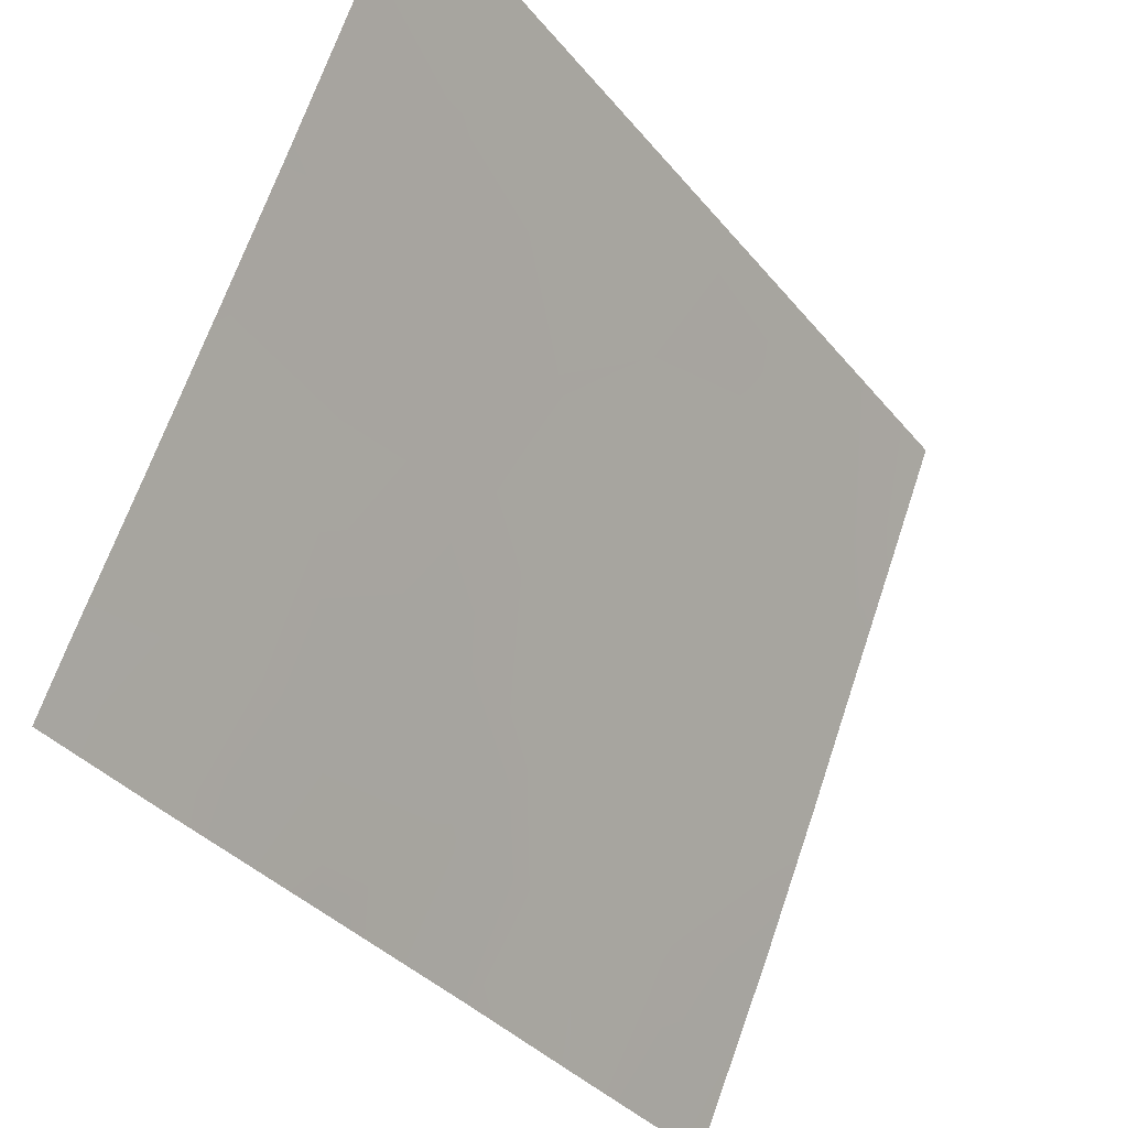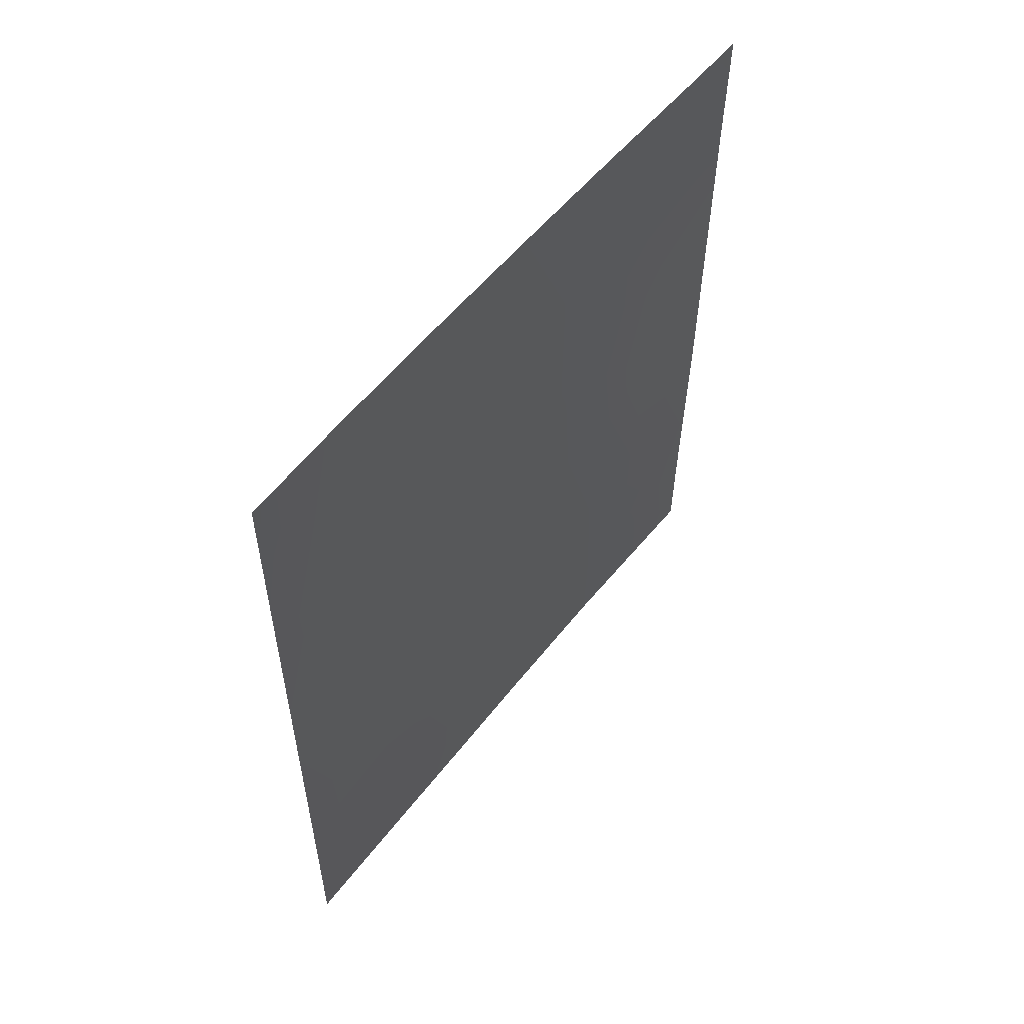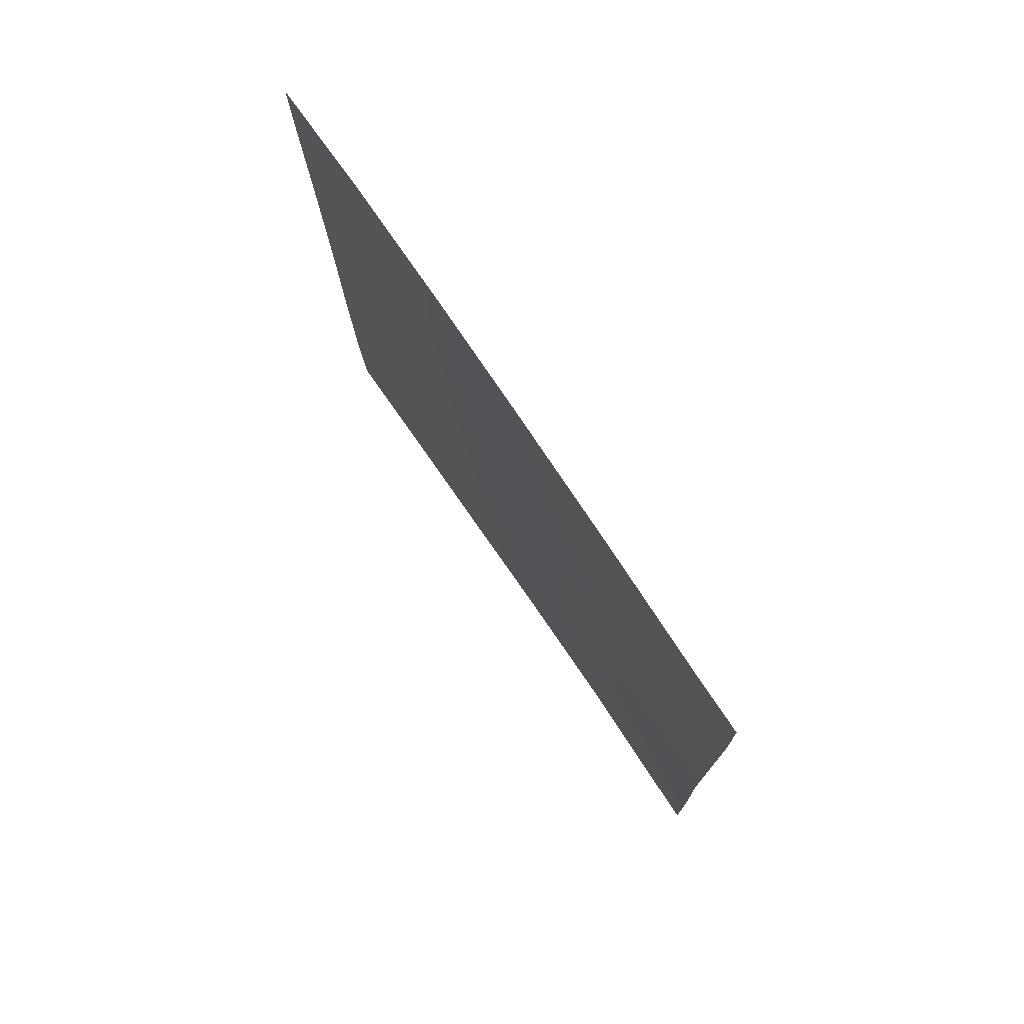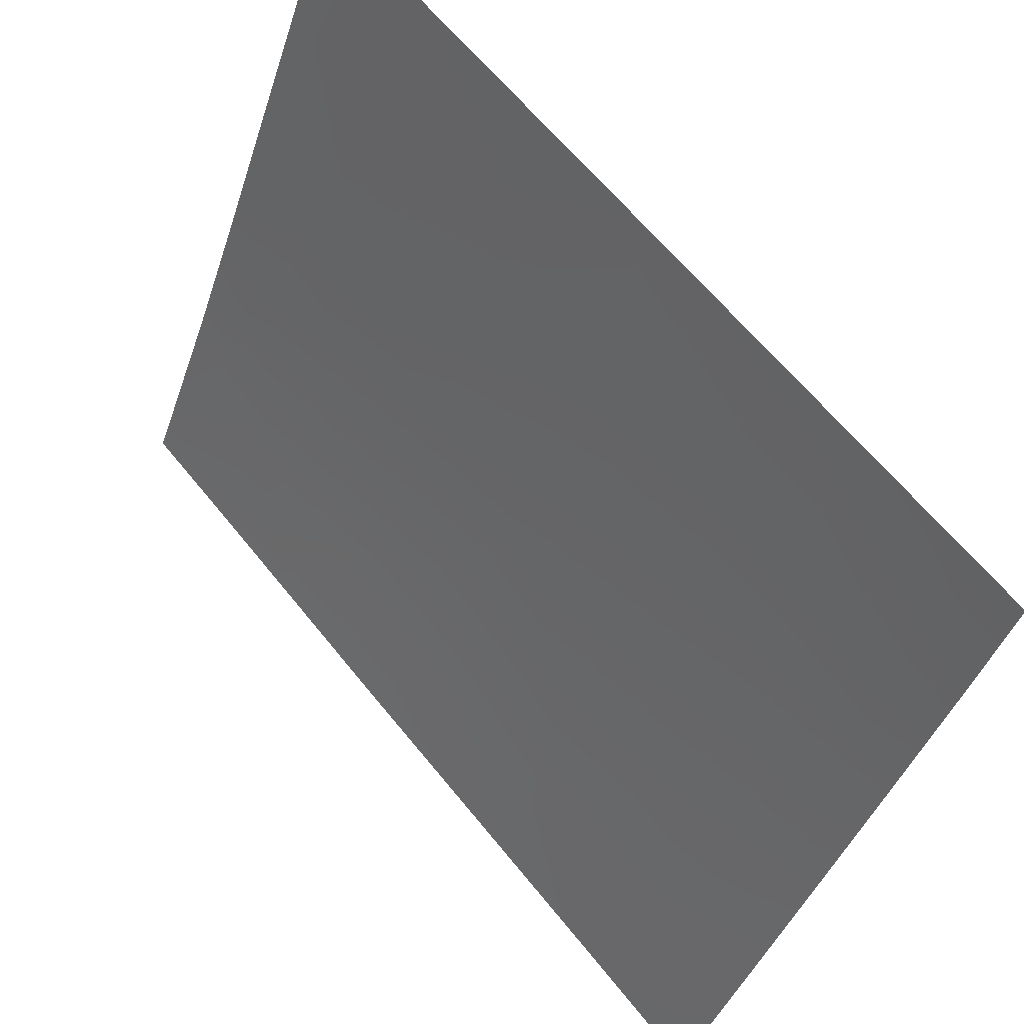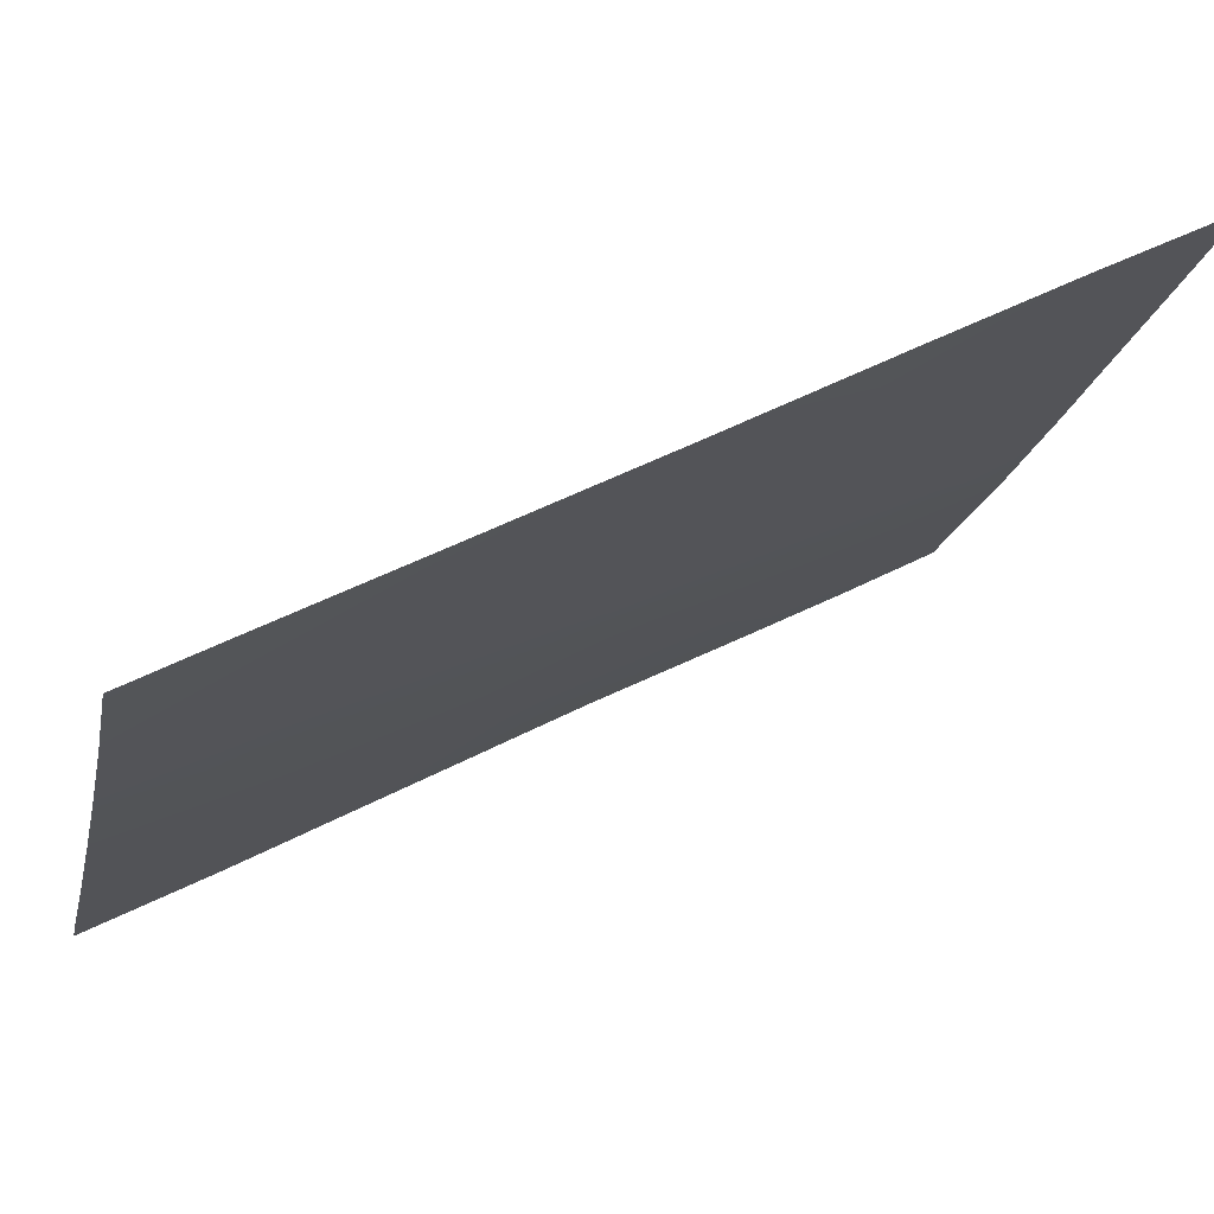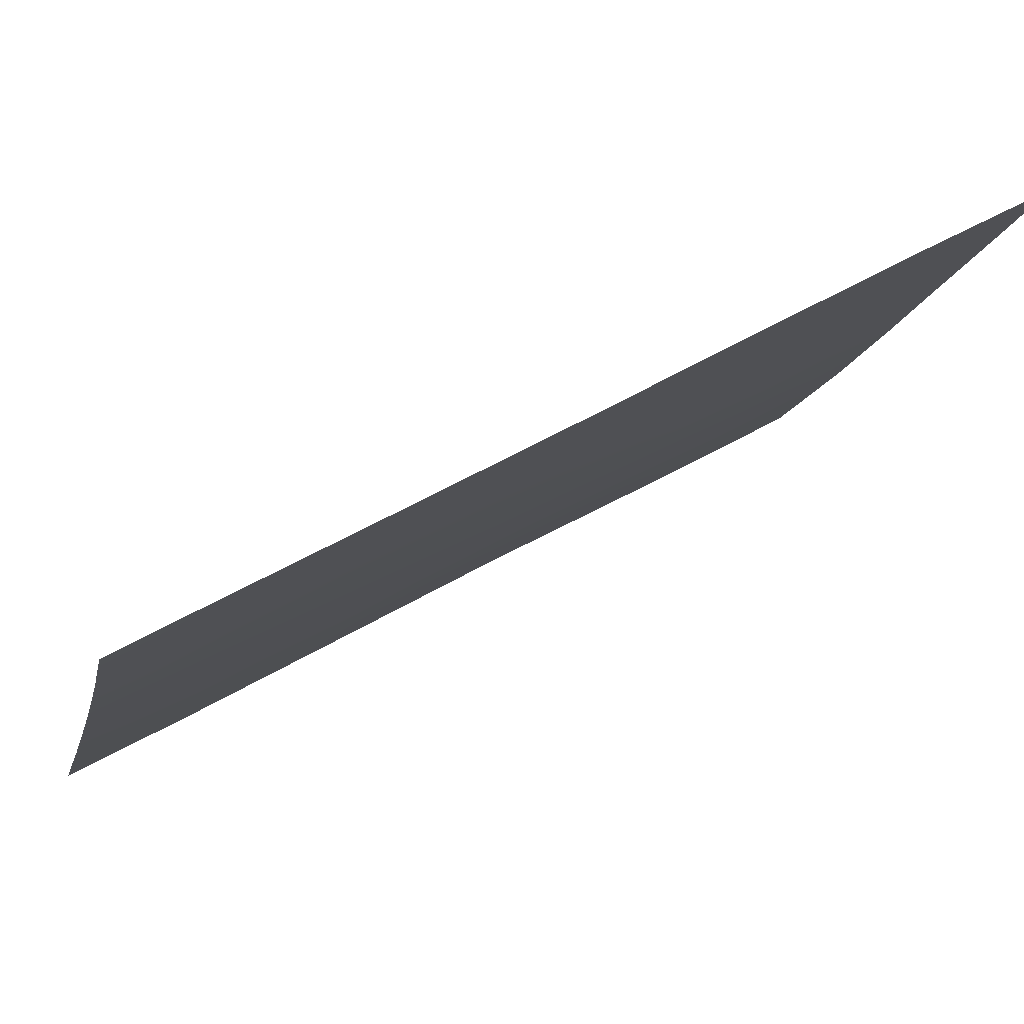
<metadata>
{"format":"obj","ext":"obj","renderer":"f3d","projection":"perspective","resolution":1024,"background":"white","views":[{"elev":-34.1,"azim":-147.1,"up":"+Z"},{"elev":55.9,"azim":14.8,"up":"+Y"},{"elev":76.7,"azim":122.9,"up":"+Y"},{"elev":63.9,"azim":140.8,"up":"+Z"},{"elev":51.5,"azim":-120.4,"up":"+Z"},{"elev":57.2,"azim":-121.8,"up":"+Z"}]}
</metadata>
<code>
v 103.5 -39.85 71.49
v 103.6 -38 71.54
v 103.2 -38 72.3
v 103.4 -50 71.31
v 102.9 -46.26 72.78
v 102.2 -42.54 74.47
v 101.8 -48.65 75.21
v 102.4 -50 73.72
v 99.65 -38 80.76
v 100.2 -38 79.24
v 101.1 -39.72 77.1
v 100.7 -41.08 78.03
v 101 -50 77.06
v 100.2 -50 79.03
v 99.55 -50 80.58
v 99.6 -43.8 80.67
v 99.58 -48.18 80.62
v 101.6 -43.56 75.86
v 101 -38 77.46
v 101.2 -47.25 76.57
v 102.8 -39.46 73.1
v 103.4 -48.6 71.33
v 101.5 -45.34 75.91
v 102.5 -38 74.06
v 99.64 -39.12 80.74
v 103.5 -42.39 71.46
v 102.8 -41.38 73
v 102.1 -40.14 74.85
v 100.3 -39.77 78.96
v 101.4 -41.7 76.33
v 100.9 -42.85 77.54
v 102.3 -44.73 74.15
v 101.6 -50 75.67
v 103.5 -44.9 71.43
v 99.59 -46.25 80.65
v 99.62 -41.44 80.7
v 103.5 -47.01 71.37
v 102.7 -48.3 72.94
v 101.7 -38 75.82
v 100.4 -47.74 78.51
v 100.1 -45.97 79.5
v 101 -49.02 77.12
v 100.8 -45.78 77.72
v 102.1 -46.81 74.58
v 101.1 -44.32 77.08
v 100.4 -44.15 78.68
v 102.9 -43.86 72.79
v 100.2 -41.92 79.28
f 6 28 27
f 28 6 30
f 31 12 30
f 33 13 42
f 30 18 31
f 32 23 18
f 7 33 42
f 48 31 46
f 3 2 1
f 1 21 3
f 22 4 38
f 4 8 38
f 44 38 7
f 24 3 21
f 21 28 24
f 25 9 10
f 1 26 27
f 26 34 47
f 29 19 11
f 11 28 30
f 30 6 18
f 30 12 11
f 32 5 44
f 32 6 47
f 11 39 28
f 34 37 5
f 14 15 17
f 17 40 14
f 29 10 19
f 17 35 41
f 35 16 41
f 17 41 40
f 29 25 10
f 36 25 29
f 5 37 38
f 37 22 38
f 6 32 18
f 27 47 6
f 1 27 21
f 21 27 28
f 19 39 11
f 39 24 28
f 14 40 42
f 46 45 43
f 48 46 16
f 36 48 16
f 23 45 18
f 20 7 42
f 44 7 20
f 48 12 31
f 20 23 44
f 23 32 44
f 47 27 26
f 7 8 33
f 7 38 8
f 20 42 40
f 14 42 13
f 34 5 47
f 12 48 29
f 40 43 20
f 43 40 41
f 44 5 38
f 46 31 45
f 45 23 43
f 20 43 23
f 45 31 18
f 46 43 41
f 16 46 41
f 47 5 32
f 29 11 12
f 48 36 29

</code>
